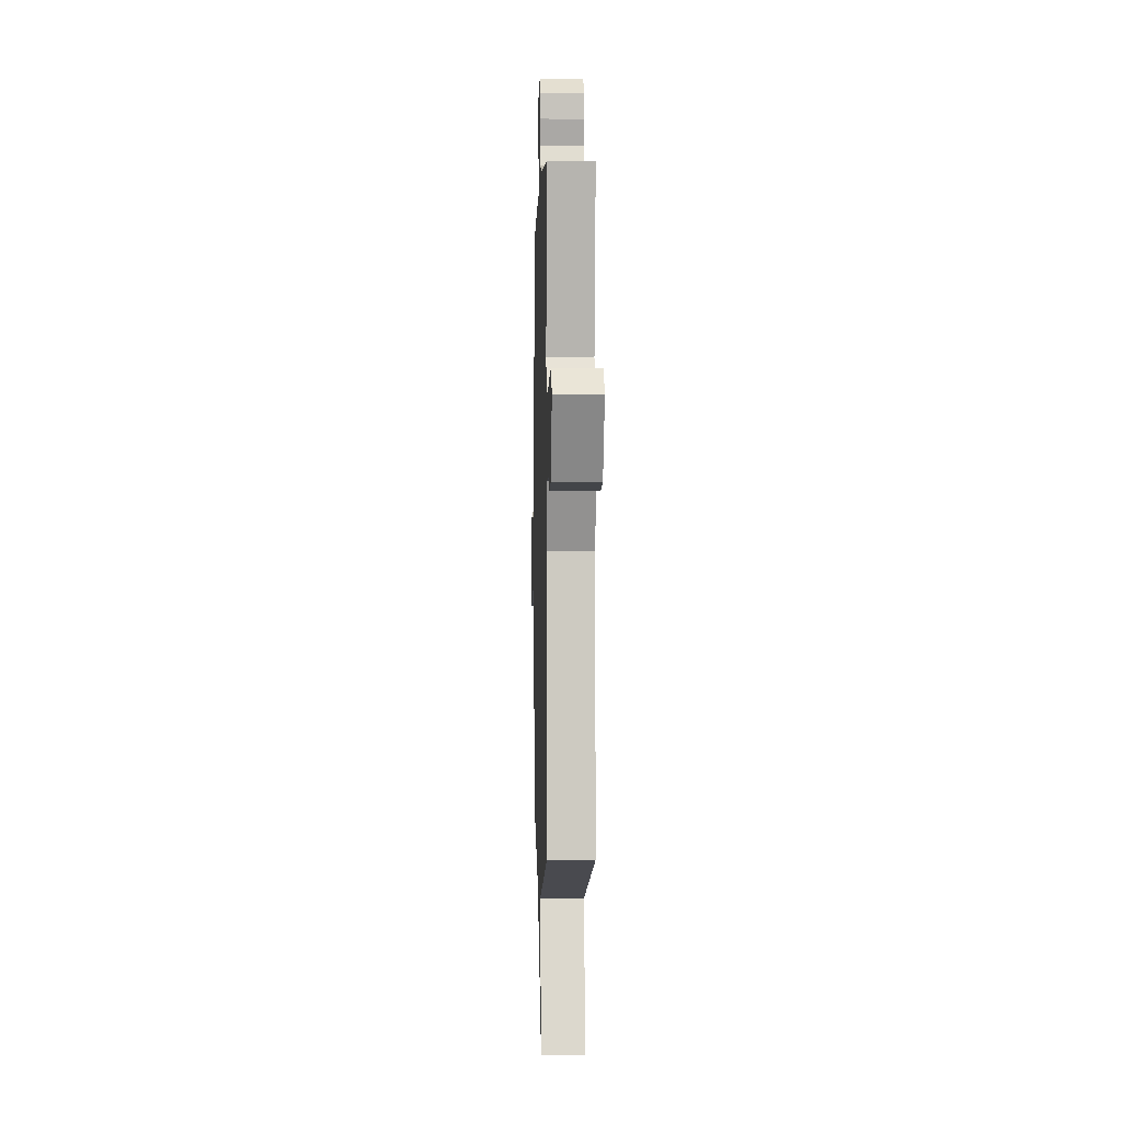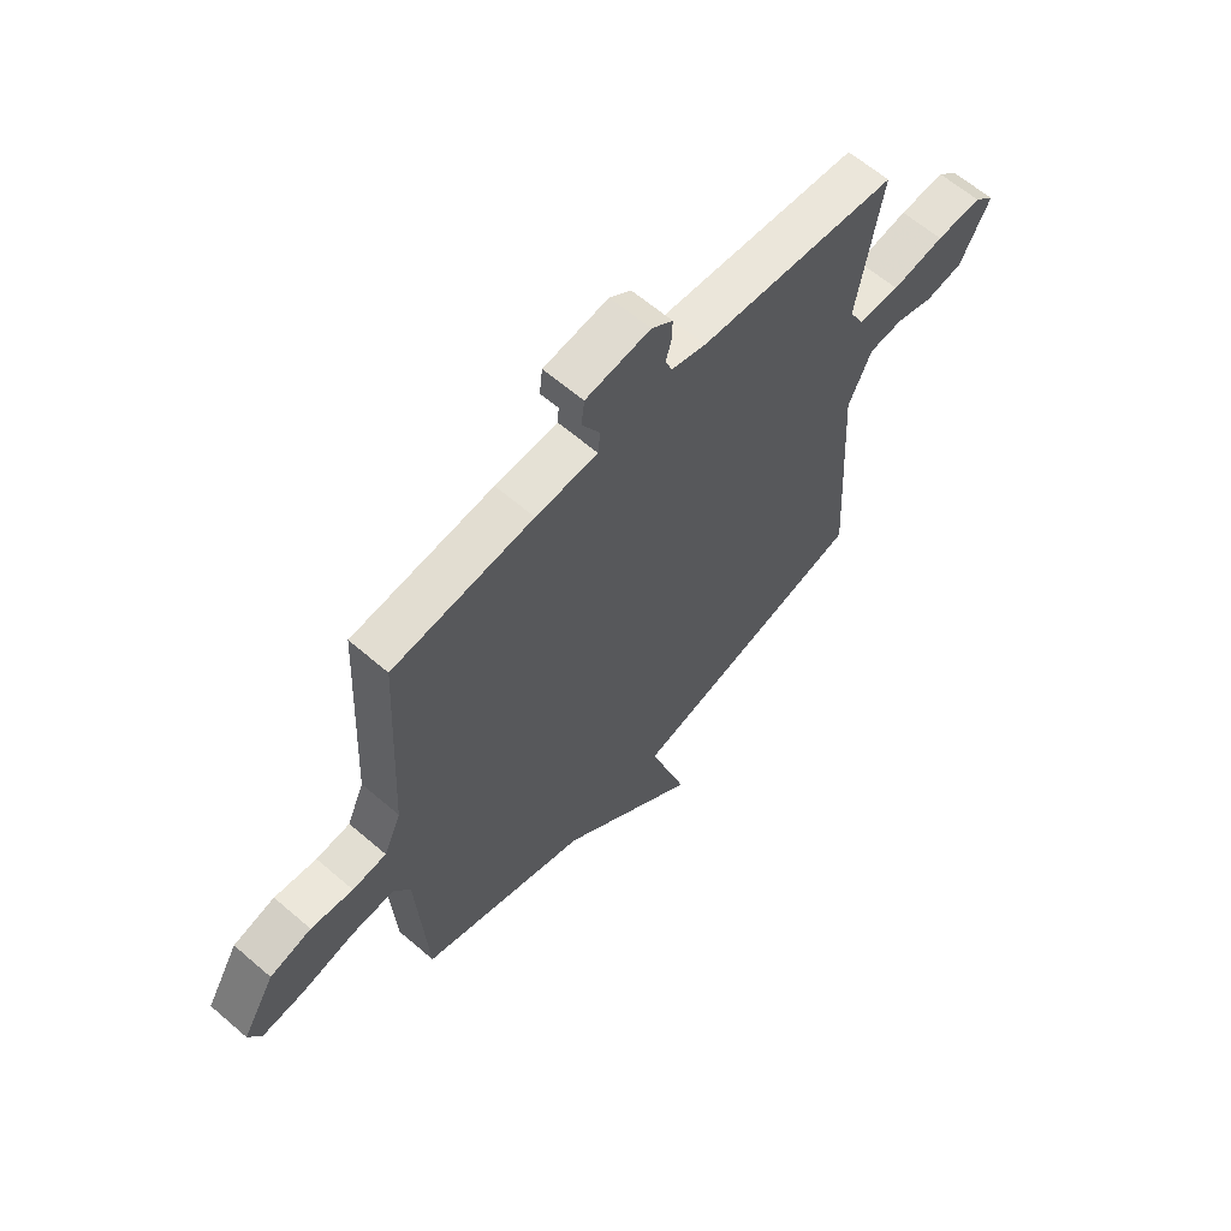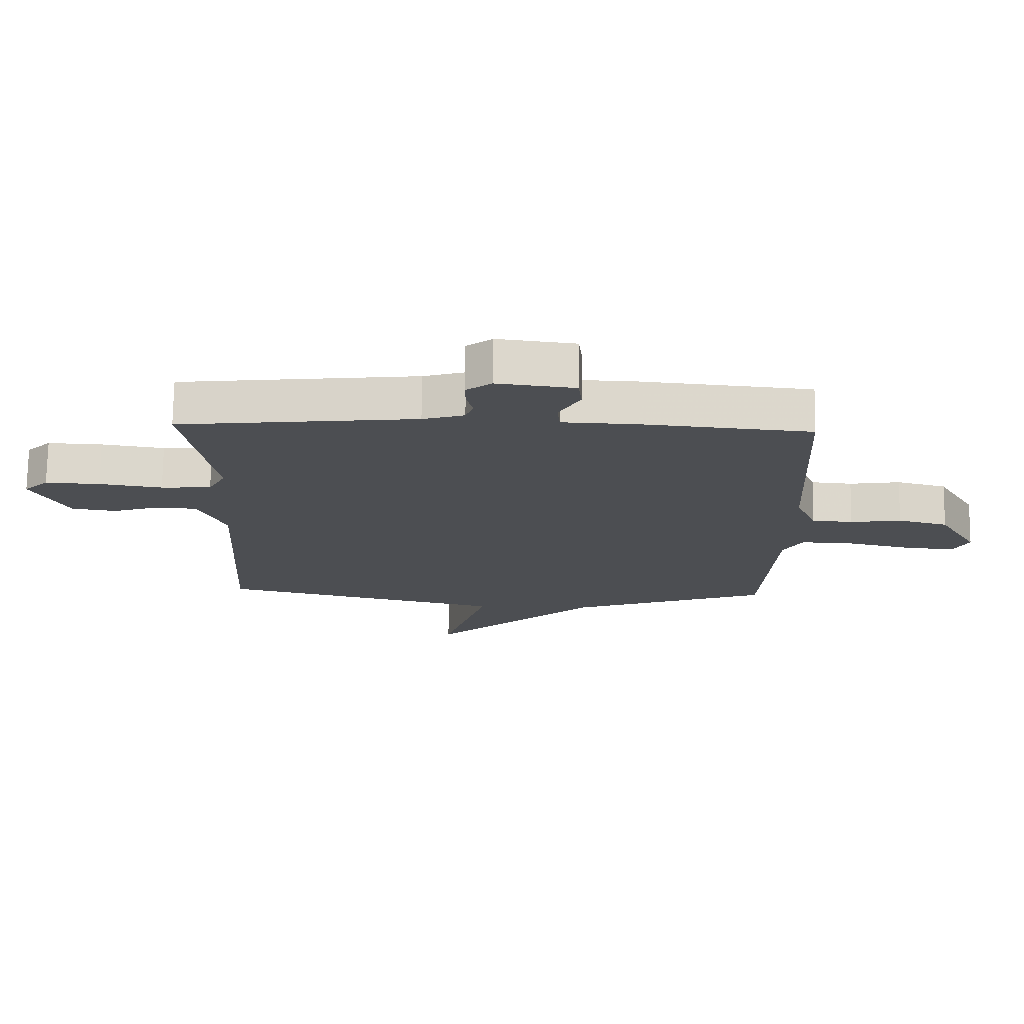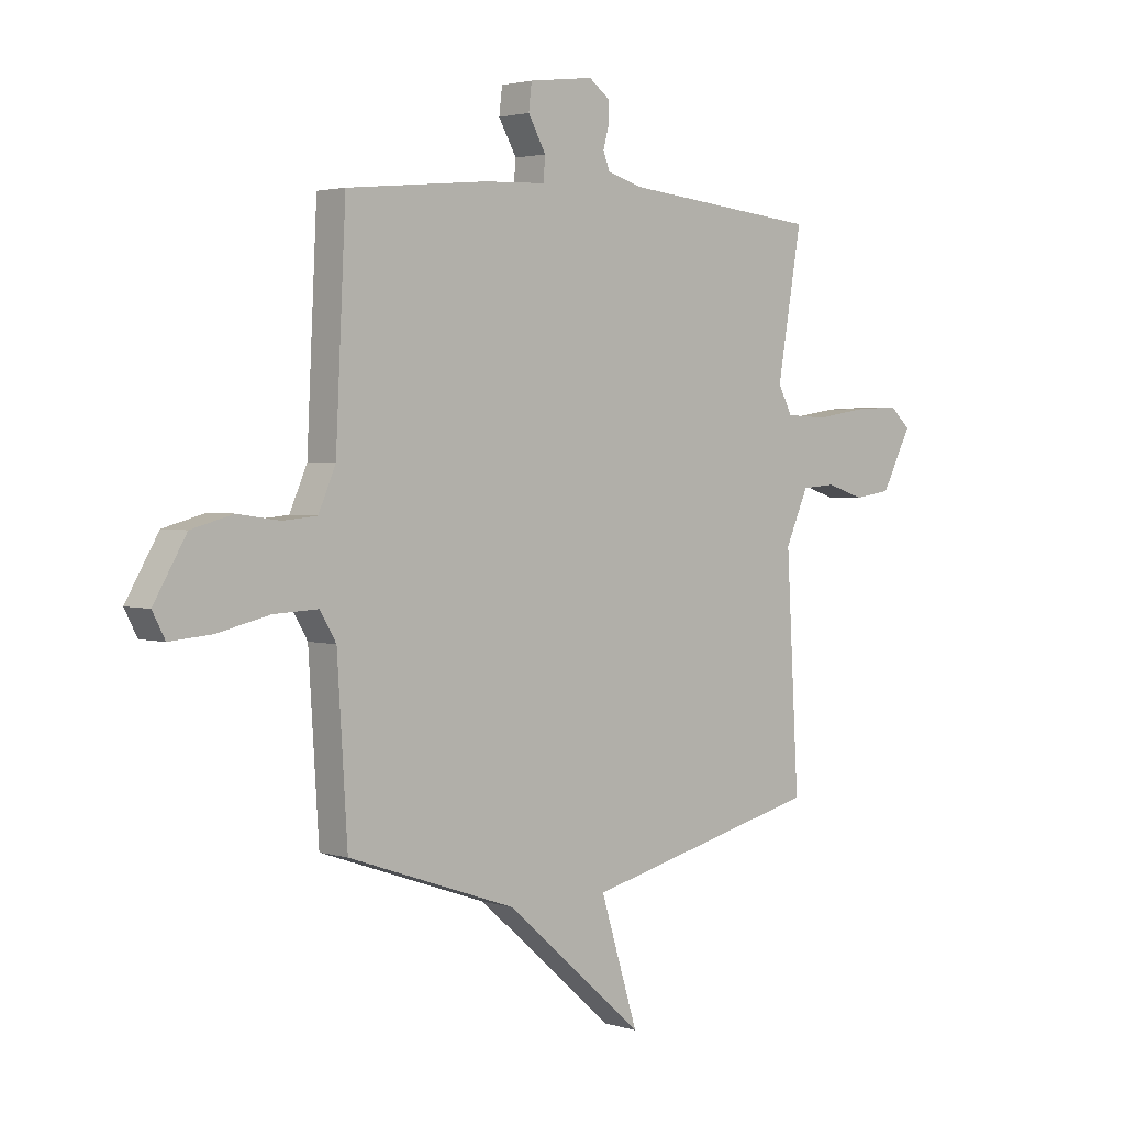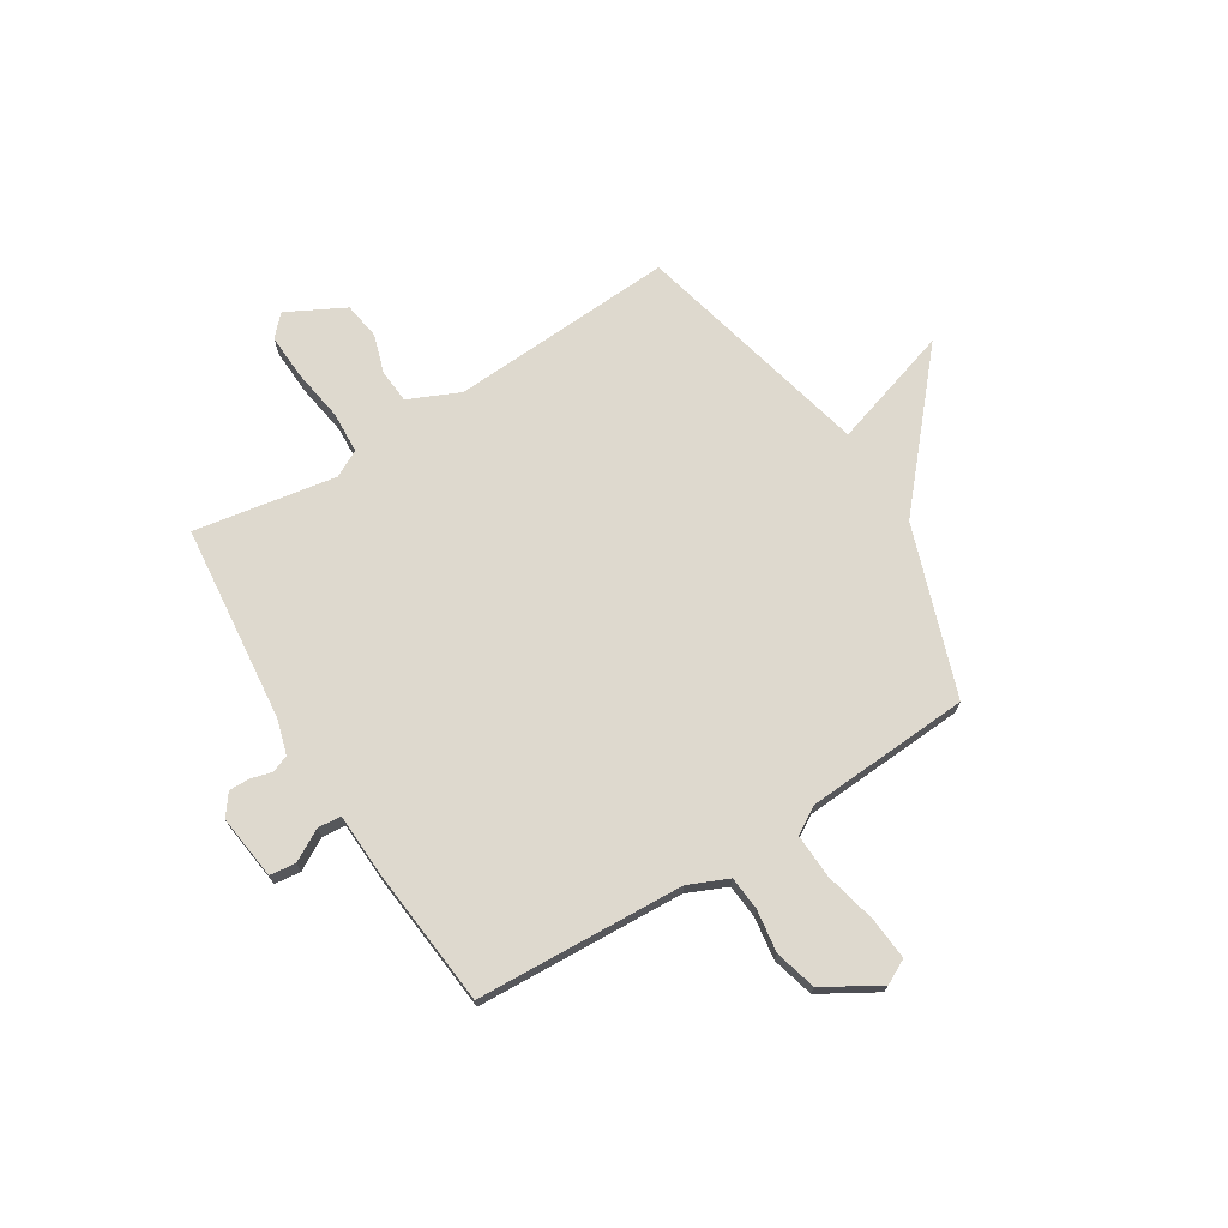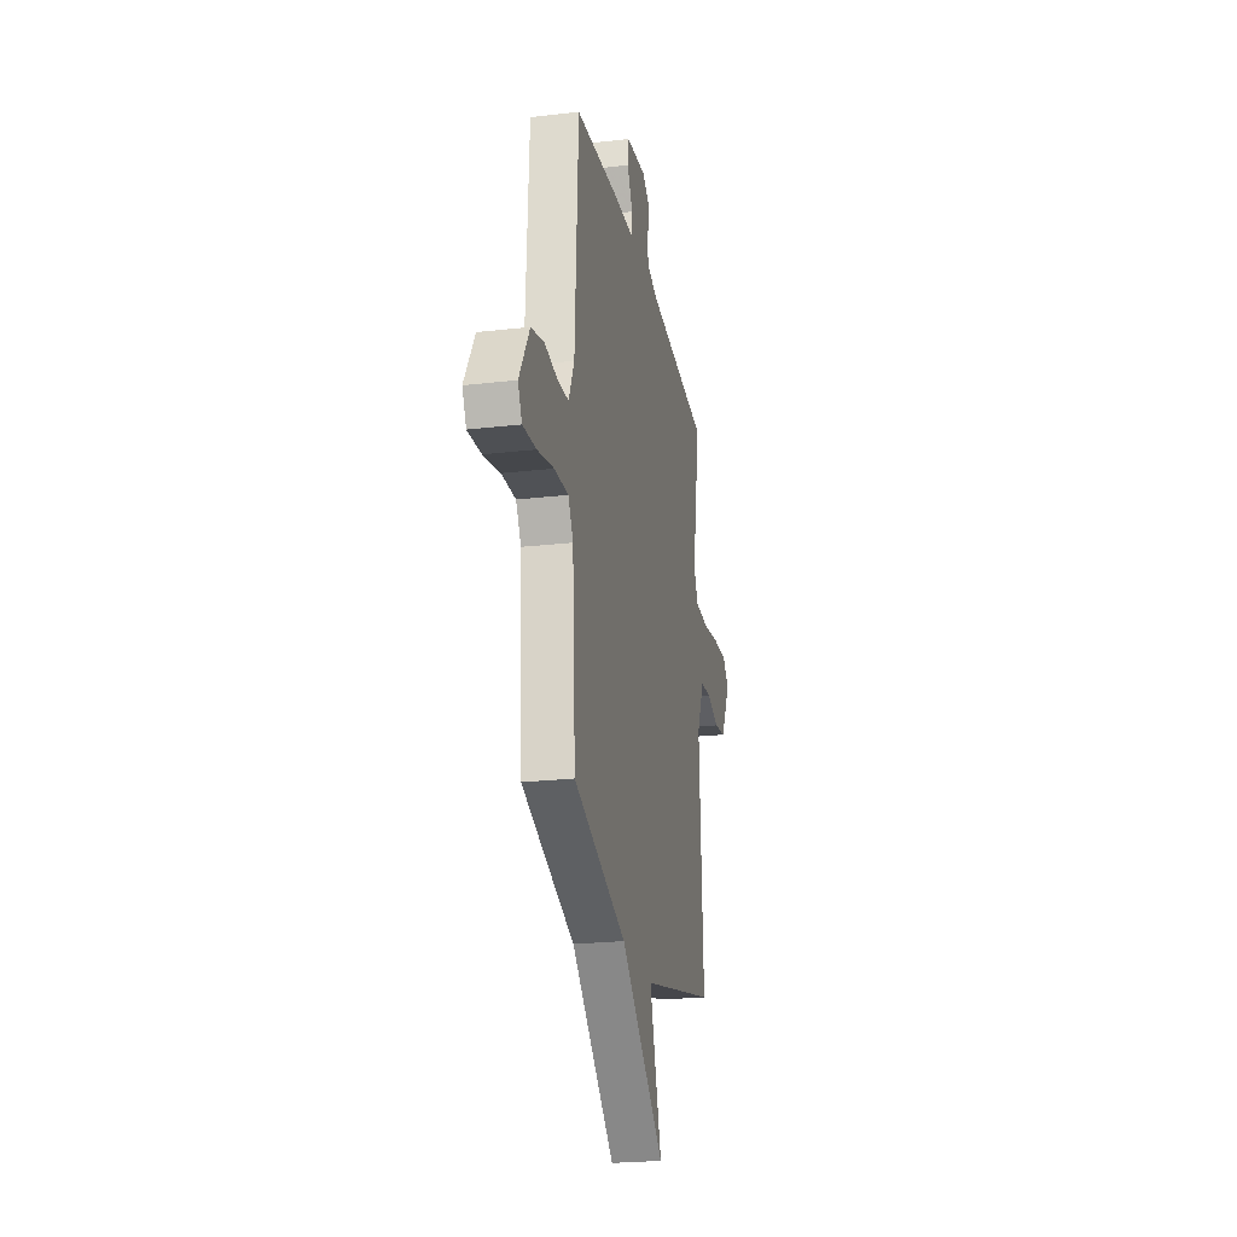
<metadata>
{"format":"obj","ext":"obj","renderer":"f3d","projection":"perspective","resolution":1024,"background":"white","views":[{"elev":0.0,"azim":-91.6,"up":"+Z"},{"elev":62.5,"azim":131.1,"up":"+Z"},{"elev":73.4,"azim":0.7,"up":"+Z"},{"elev":2.6,"azim":137.1,"up":"+Z"},{"elev":71.6,"azim":58.1,"up":"+Y"},{"elev":-23.6,"azim":101.0,"up":"+Z"}]}
</metadata>
<code>
v -0.5 0.07 -0.5
v -0.475 0.07 -0.059
v -0.52 0.07 0.042
v -0.587 0.07 0.047
v -0.662 0.07 0.023
v -0.735 0.07 0.034
v -0.794 0.07 0.147
v -0.754 0.07 0.185
v -0.665 0.07 0.181
v -0.562 0.07 0.165
v -0.48 0.07 0.169
v -0.452 0.07 0.222
v -0.5 0.07 0.5
v -0.111 0.07 0.54
v -0.043 0.07 0.56
v -0.03 0.07 0.594
v -0.041 0.07 0.635
v -0.042 0.07 0.676
v 0 0.07 0.707
v 0.127 0.07 0.691
v 0.133 0.07 0.64
v 0.098 0.07 0.578
v 0.102 0.07 0.532
v 0.224 0.07 0.527
v 0.5 0.07 0.5
v 0.52 0.07 0.092
v 0.554 0.07 0.014
v 0.621 0.07 0.008
v 0.704 0.07 0.02
v 0.786 0.07 -0.002
v 0.85 0.07 -0.111
v 0.825 0.07 -0.159
v 0.742 0.07 -0.152
v 0.639 0.07 -0.128
v 0.552 0.07 -0.124
v 0.52 0.07 -0.178
v 0.5 0.07 -0.5
v 0.17 0.07 -0.614
v -0.104 0.07 -0.852
v -0.03 0.07 -0.614
v -0.5 0 -0.5
v -0.475 0 -0.059
v -0.52 0 0.042
v -0.587 0 0.047
v -0.662 0 0.023
v -0.735 0 0.034
v -0.794 0 0.147
v -0.754 0 0.185
v -0.665 0 0.181
v -0.562 0 0.165
v -0.48 0 0.169
v -0.452 0 0.222
v -0.5 0 0.5
v -0.111 0 0.54
v -0.043 0 0.56
v -0.03 0 0.594
v -0.041 0 0.635
v -0.042 0 0.676
v 0 0 0.707
v 0.127 0 0.691
v 0.133 0 0.64
v 0.098 0 0.578
v 0.102 0 0.532
v 0.224 0 0.527
v 0.5 0 0.5
v 0.52 0 0.092
v 0.554 0 0.014
v 0.621 0 0.008
v 0.704 0 0.02
v 0.786 0 -0.002
v 0.85 0 -0.111
v 0.825 0 -0.159
v 0.742 0 -0.152
v 0.639 0 -0.128
v 0.552 0 -0.124
v 0.52 0 -0.178
v 0.5 0 -0.5
v 0.17 0 -0.614
v -0.104 0 -0.852
v -0.03 0 -0.614
f 38 39 40
f 40 1 2
f 38 40 2
f 37 38 2
f 36 37 2
f 35 36 2 3
f 34 35 3
f 32 33 34
f 31 32 34
f 30 31 34
f 29 30 34
f 28 29 34
f 27 28 34 3
f 26 27 3 4
f 25 26 4
f 24 25 4
f 23 24 4
f 22 23 4 5
f 20 21 22
f 19 20 22
f 18 19 22
f 17 18 22
f 16 17 22
f 15 16 22
f 14 15 22
f 12 13 14
f 11 12 14 22
f 8 9 10
f 7 8 10
f 6 7 10
f 5 6 10
f 5 10 11
f 5 11 22
f 80 79 78
f 42 41 80
f 42 80 78
f 42 78 77
f 42 77 76
f 43 42 76 75
f 43 75 74
f 74 73 72
f 74 72 71
f 74 71 70
f 74 70 69
f 74 69 68
f 43 74 68 67
f 44 43 67 66
f 44 66 65
f 44 65 64
f 44 64 63
f 45 44 63 62
f 62 61 60
f 62 60 59
f 62 59 58
f 62 58 57
f 62 57 56
f 62 56 55
f 62 55 54
f 54 53 52
f 62 54 52 51
f 50 49 48
f 50 48 47
f 50 47 46
f 50 46 45
f 51 50 45
f 62 51 45
f 1 41 42 2
f 2 42 43 3
f 3 43 44 4
f 4 44 45 5
f 5 45 46 6
f 6 46 47 7
f 7 47 48 8
f 8 48 49 9
f 9 49 50 10
f 10 50 51 11
f 11 51 52 12
f 12 52 53 13
f 13 53 54 14
f 14 54 55 15
f 15 55 56 16
f 16 56 57 17
f 17 57 58 18
f 18 58 59 19
f 19 59 60 20
f 20 60 61 21
f 21 61 62 22
f 22 62 63 23
f 23 63 64 24
f 24 64 65 25
f 25 65 66 26
f 26 66 67 27
f 27 67 68 28
f 28 68 69 29
f 29 69 70 30
f 30 70 71 31
f 31 71 72 32
f 32 72 73 33
f 33 73 74 34
f 34 74 75 35
f 35 75 76 36
f 36 76 77 37
f 37 77 78 38
f 38 78 79 39
f 39 79 80 40
f 40 80 41 1

</code>
